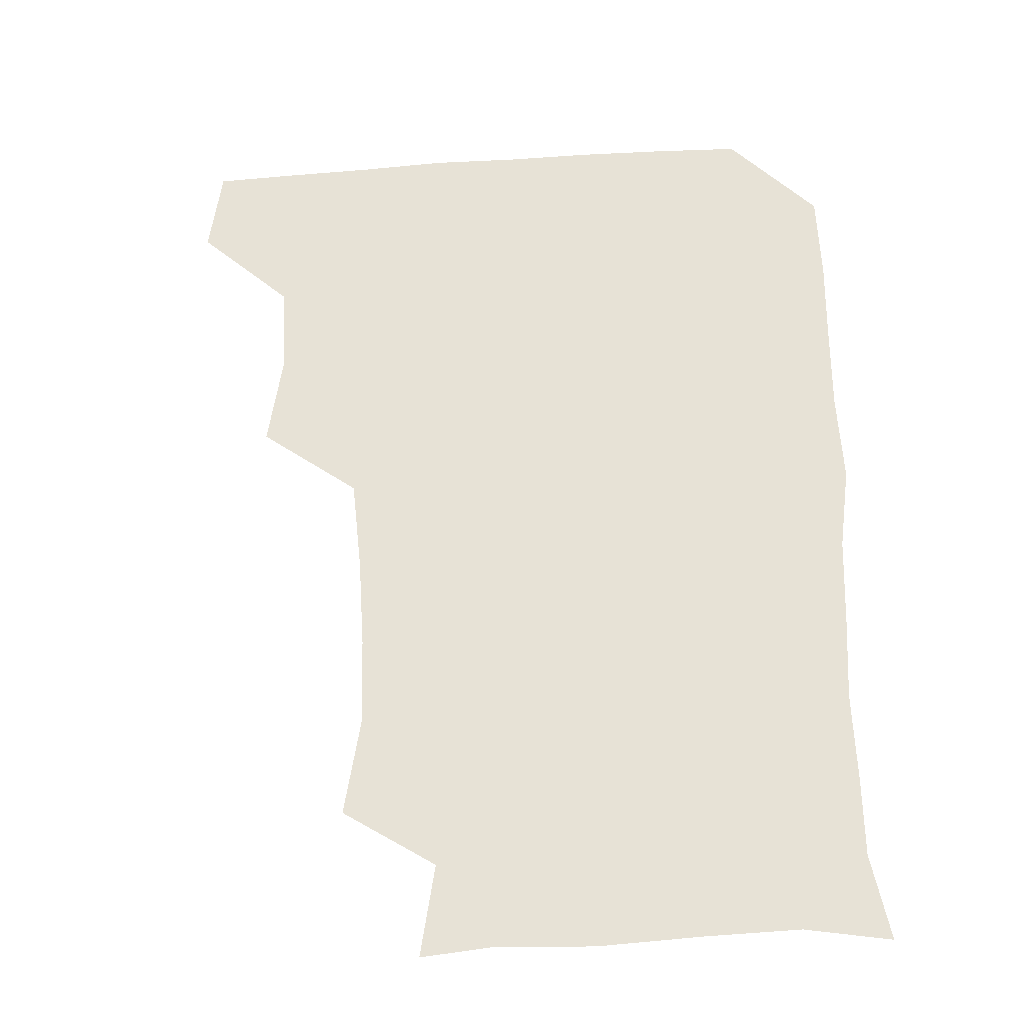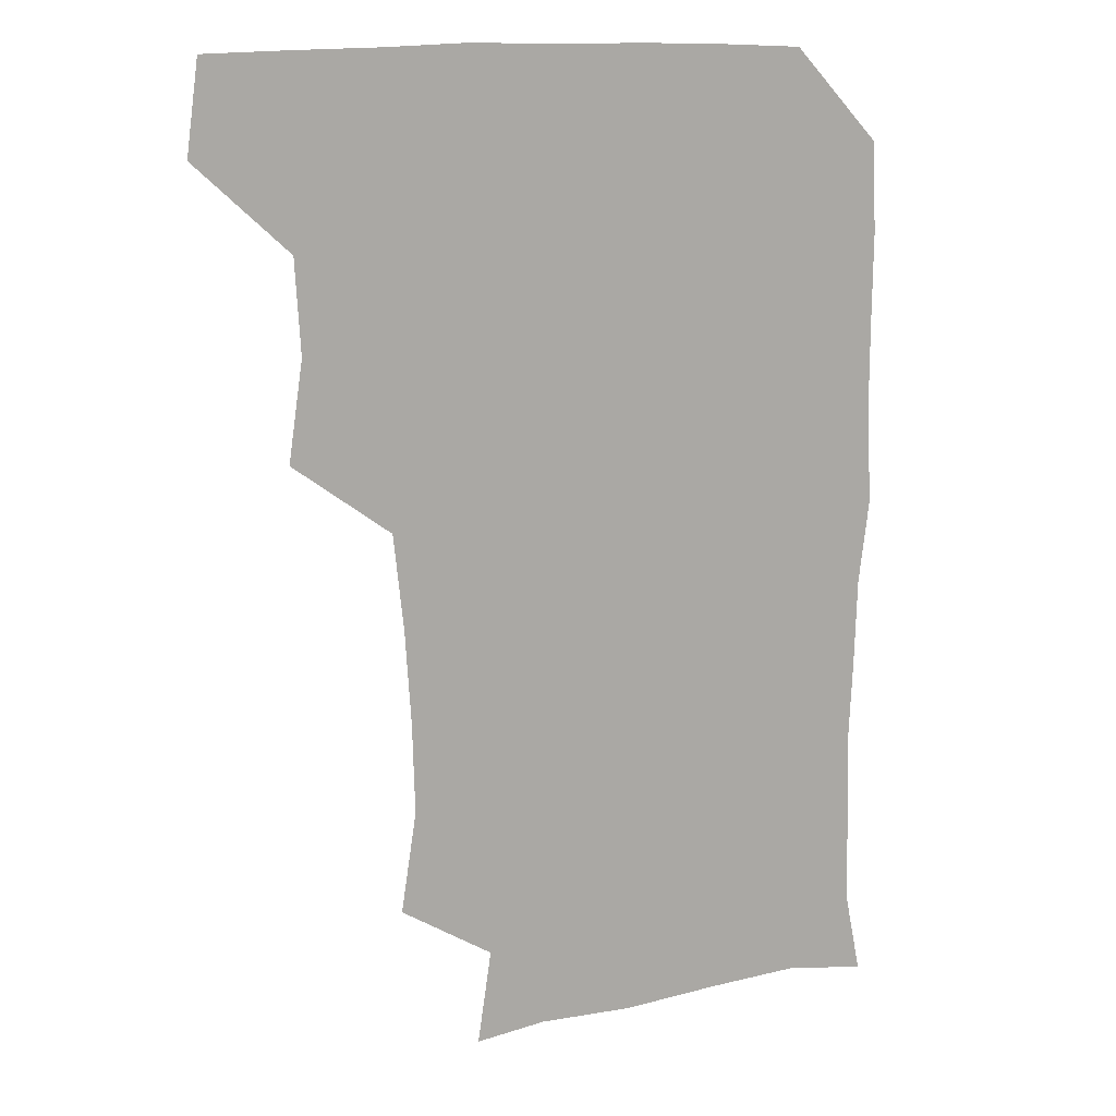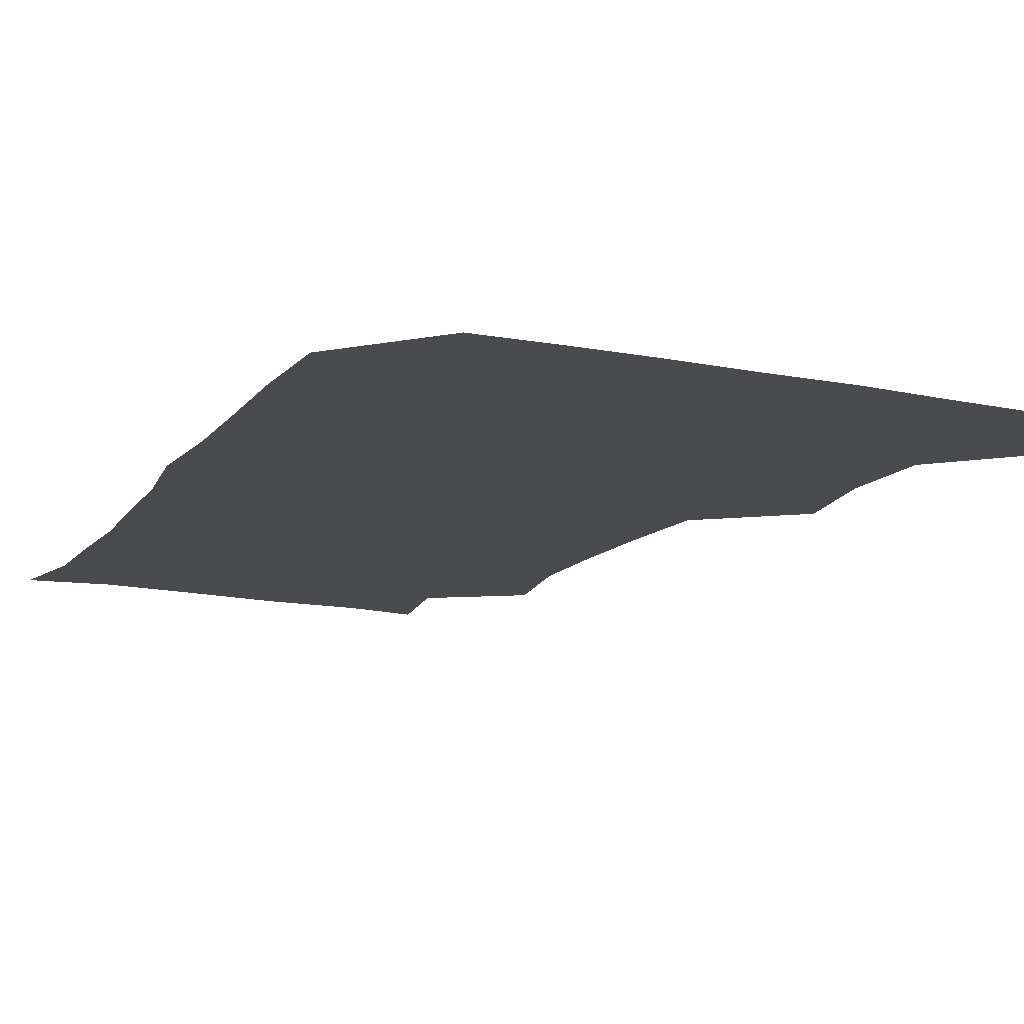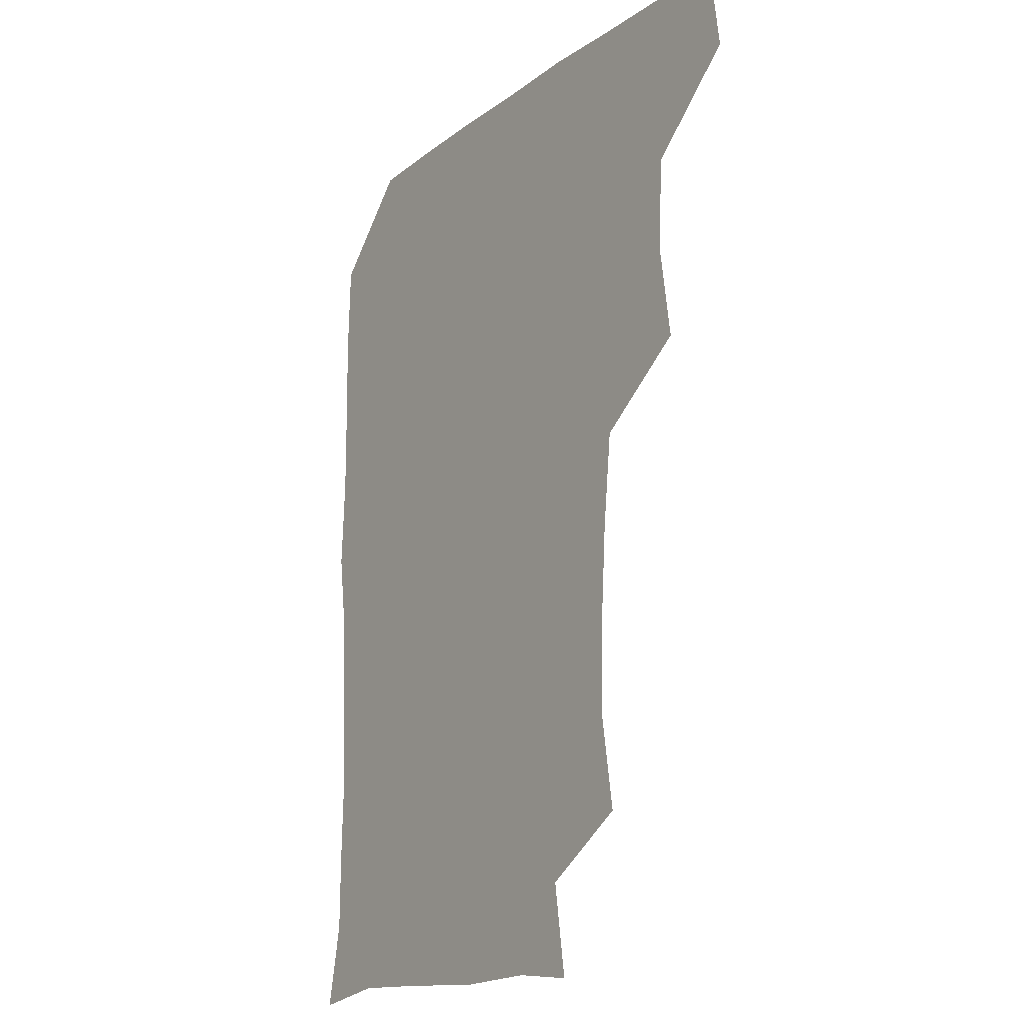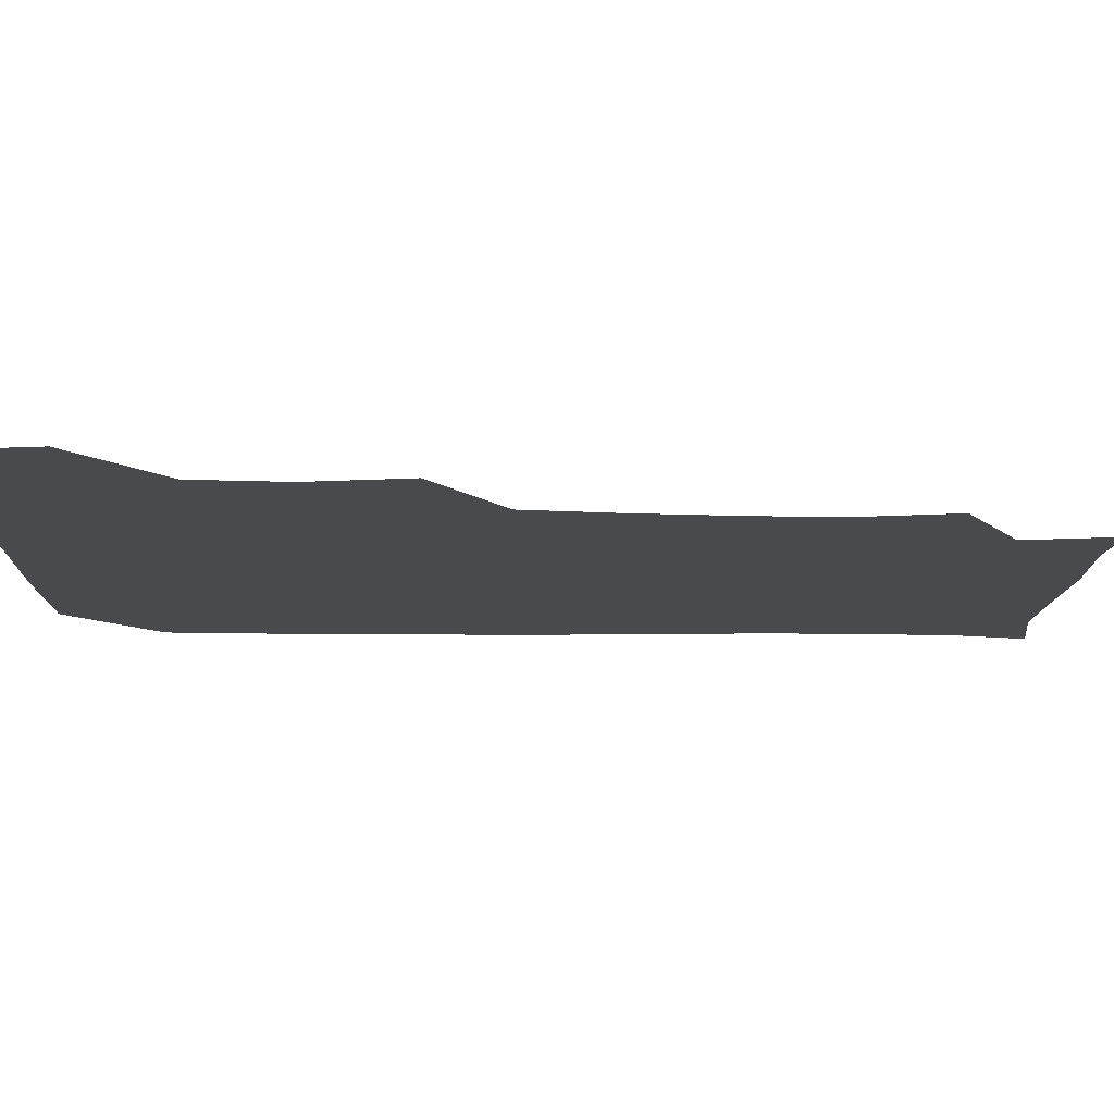
<metadata>
{"format":"obj","ext":"obj","renderer":"f3d","projection":"perspective","resolution":1024,"background":"white","views":[{"elev":-32.0,"azim":5.6,"up":"+Y"},{"elev":13.6,"azim":-24.8,"up":"+Y"},{"elev":-14.3,"azim":155.8,"up":"+Z"},{"elev":-16.7,"azim":-125.0,"up":"+Y"},{"elev":-13.2,"azim":-91.4,"up":"+Z"}]}
</metadata>
<code>
v 478.3 478.2 0
v 482.6 509.6 0
v 507.9 382.3 0
v 512.9 416.3 0
v 511 448.3 0
v 513.8 481.2 0
v 512.3 510.3 0
v 543.3 226.6 0
v 548.7 261 0
v 547.8 291.8 0
v 545.7 324 0
v 542.2 357.1 0
v 542.8 391 0
v 543.3 421.9 0
v 543.5 452.2 0
v 543.3 481.3 0
v 541.7 510.9 0
v 570.7 174.3 0
v 575.5 206.4 0
v 576.9 243.5 0
v 575.9 272.5 0
v 575.9 304.3 0
v 574.8 334.2 0
v 572.6 362.6 0
v 573.3 394.6 0
v 573.5 424.4 0
v 573.5 453.2 0
v 572.8 481.2 0
v 570.8 511.9 0
v 595.2 177 0
v 603.7 216.7 0
v 603.9 246.3 0
v 603.4 275.6 0
v 603 306.3 0
v 602.5 336.2 0
v 602.1 365 0
v 601.8 394.1 0
v 602 424.3 0
v 602 453.1 0
v 601.8 481.5 0
v 600.8 511.2 0
v 628.3 175.9 0
v 630.8 216.2 0
v 630.9 248 0
v 631.1 277.7 0
v 631.2 305.5 0
v 630.4 335.2 0
v 630.3 366.3 0
v 630.5 395.5 0
v 630.6 425.1 0
v 630.8 453.5 0
v 631.2 481.5 0
v 630.5 511.2 0
v 663.1 178 0
v 659.2 216.6 0
v 659.2 245 0
v 658.7 275.2 0
v 658 308.2 0
v 657.9 337.8 0
v 658.8 365.1 0
v 658.7 394.7 0
v 658.3 425.4 0
v 658.8 453.8 0
v 659.7 481.8 0
v 660.6 510.5 0
v 695 179.2 0
v 687.9 213.1 0
v 686.8 242.9 0
v 685.2 275.3 0
v 686.7 303.4 0
v 686.3 334.1 0
v 686.4 364.1 0
v 687.1 392.8 0
v 688.4 421.8 0
v 688.3 451.9 0
v 687.3 482 0
v 689.4 509.2 0
v 691 541 0
v 723.6 174.6 0
v 717.6 204 0
v 717.3 231.7 0
v 716.3 262.3 0
v 717.7 292.1 0
v 718.7 322.7 0
v 722.4 351.8 0
v 720.7 383.4 0
v 720.7 414.6 0
v 721.1 445.7 0
v 719.9 477.2 0
f 5 6 1
f 1 6 2
f 6 7 2
f 12 13 3
f 3 13 4
f 13 14 4
f 4 14 5
f 14 15 5
f 5 15 6
f 15 16 6
f 6 16 7
f 16 17 7
f 19 20 8
f 8 20 9
f 20 21 9
f 9 21 10
f 21 22 10
f 10 22 11
f 22 23 11
f 11 23 12
f 23 24 12
f 12 24 13
f 24 25 13
f 13 25 14
f 25 26 14
f 14 26 15
f 26 27 15
f 15 27 16
f 27 28 16
f 16 28 17
f 28 29 17
f 18 30 19
f 30 31 19
f 19 31 20
f 31 32 20
f 20 32 21
f 32 33 21
f 21 33 22
f 33 34 22
f 22 34 23
f 34 35 23
f 23 35 24
f 35 36 24
f 24 36 25
f 36 37 25
f 25 37 26
f 37 38 26
f 26 38 27
f 38 39 27
f 27 39 28
f 39 40 28
f 28 40 29
f 40 41 29
f 30 42 31
f 42 43 31
f 31 43 32
f 43 44 32
f 32 44 33
f 44 45 33
f 33 45 34
f 45 46 34
f 34 46 35
f 46 47 35
f 35 47 36
f 47 48 36
f 36 48 37
f 48 49 37
f 37 49 38
f 49 50 38
f 38 50 39
f 50 51 39
f 39 51 40
f 51 52 40
f 40 52 41
f 52 53 41
f 42 54 43
f 54 55 43
f 43 55 44
f 55 56 44
f 44 56 45
f 56 57 45
f 45 57 46
f 57 58 46
f 46 58 47
f 58 59 47
f 47 59 48
f 59 60 48
f 48 60 49
f 60 61 49
f 49 61 50
f 61 62 50
f 50 62 51
f 62 63 51
f 51 63 52
f 63 64 52
f 52 64 53
f 64 65 53
f 54 66 55
f 66 67 55
f 55 67 56
f 67 68 56
f 56 68 57
f 68 69 57
f 57 69 58
f 69 70 58
f 58 70 59
f 70 71 59
f 59 71 60
f 71 72 60
f 60 72 61
f 72 73 61
f 61 73 62
f 73 74 62
f 62 74 63
f 74 75 63
f 63 75 64
f 75 76 64
f 64 76 65
f 76 77 65
f 66 79 67
f 79 80 67
f 67 80 68
f 80 81 68
f 68 81 69
f 81 82 69
f 69 82 70
f 82 83 70
f 70 83 71
f 83 84 71
f 71 84 72
f 84 85 72
f 72 85 73
f 85 86 73
f 73 86 74
f 86 87 74
f 74 87 75
f 87 88 75
f 75 88 76
f 88 89 76
f 76 89 77

</code>
